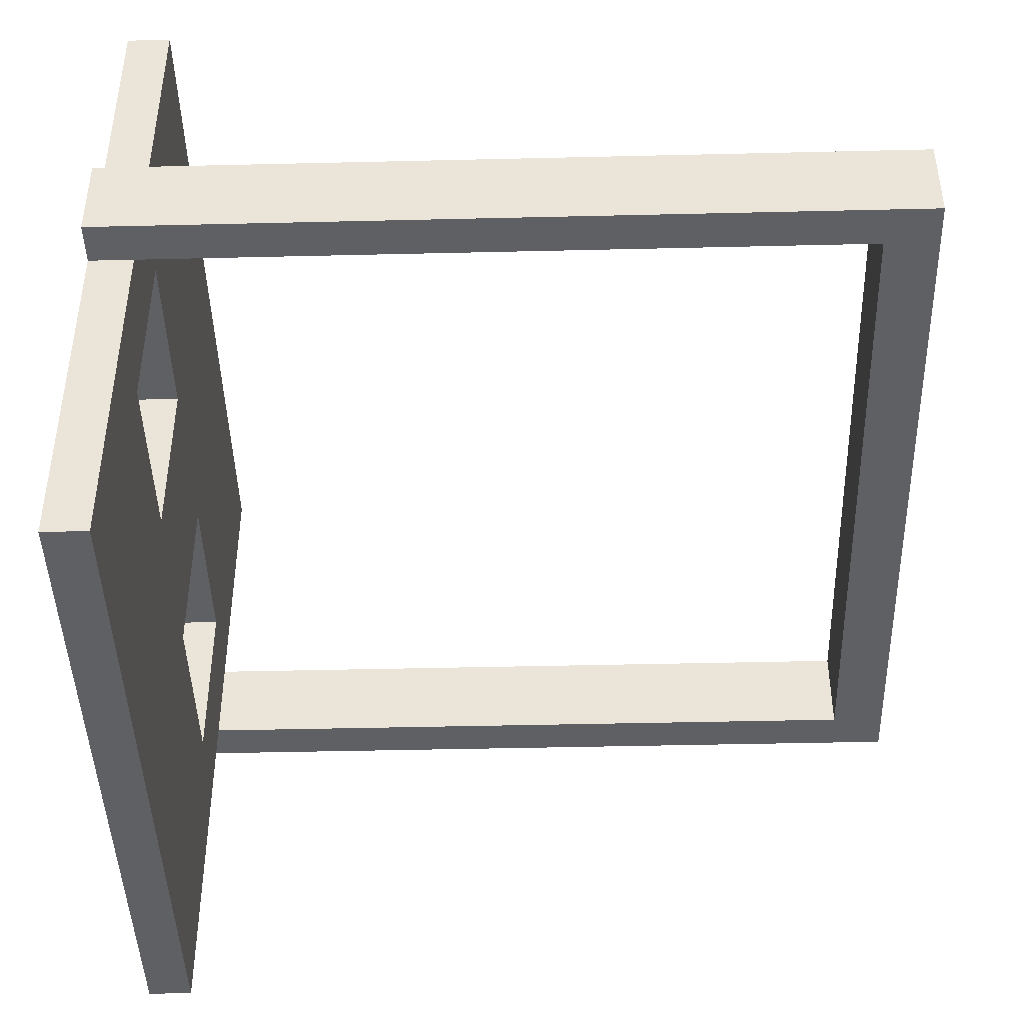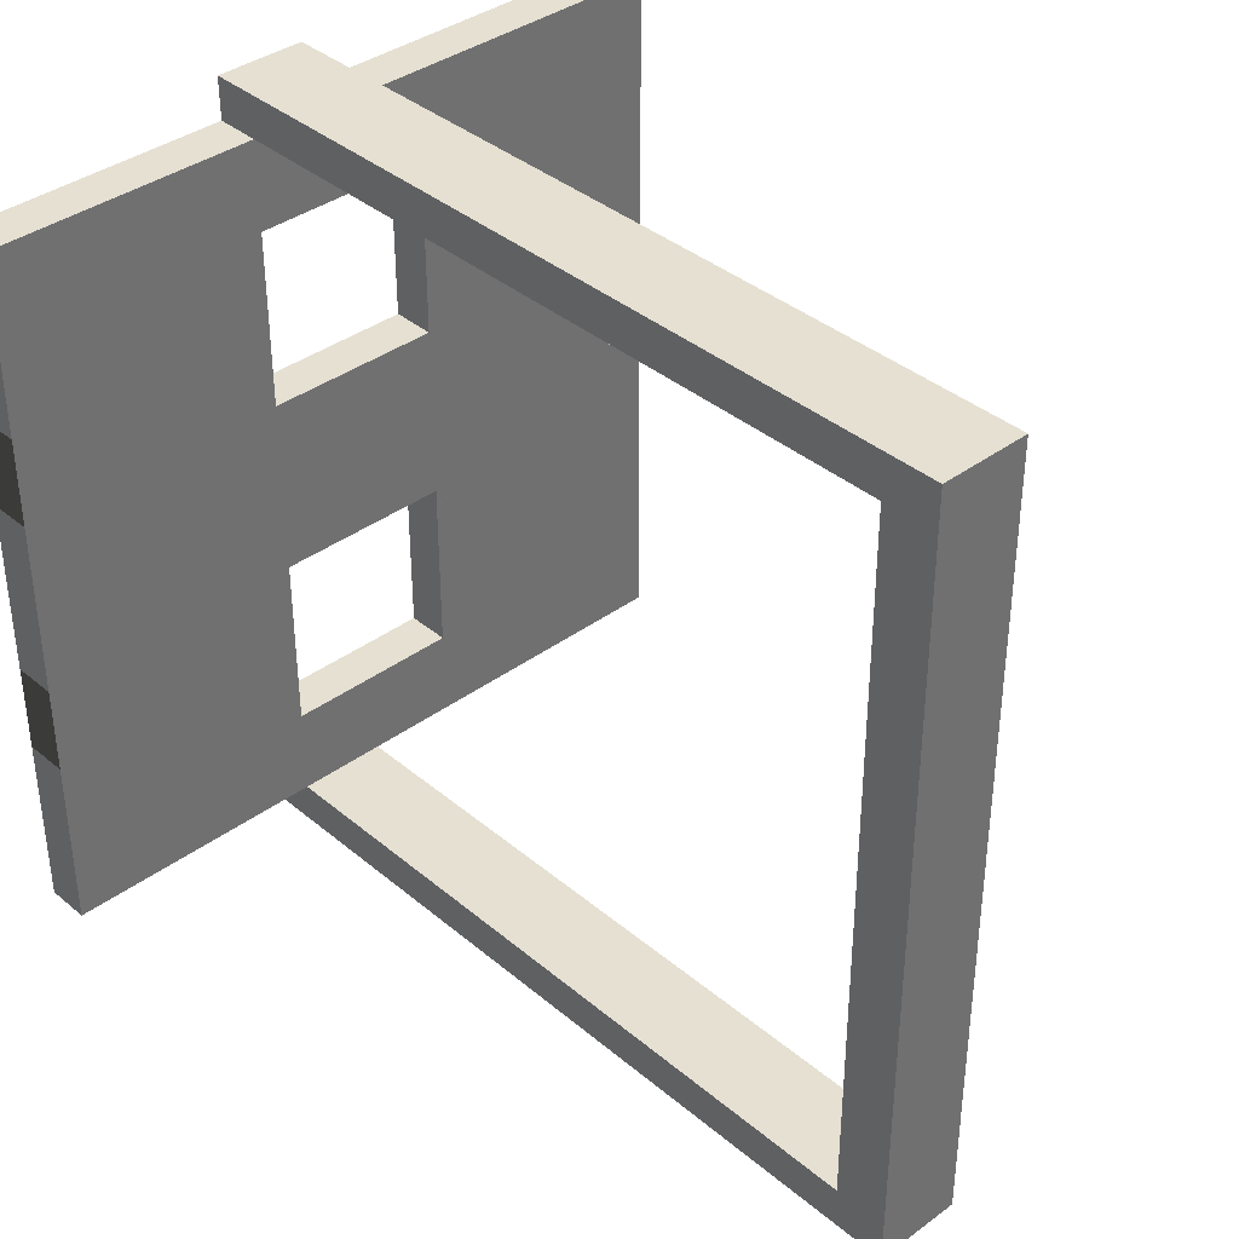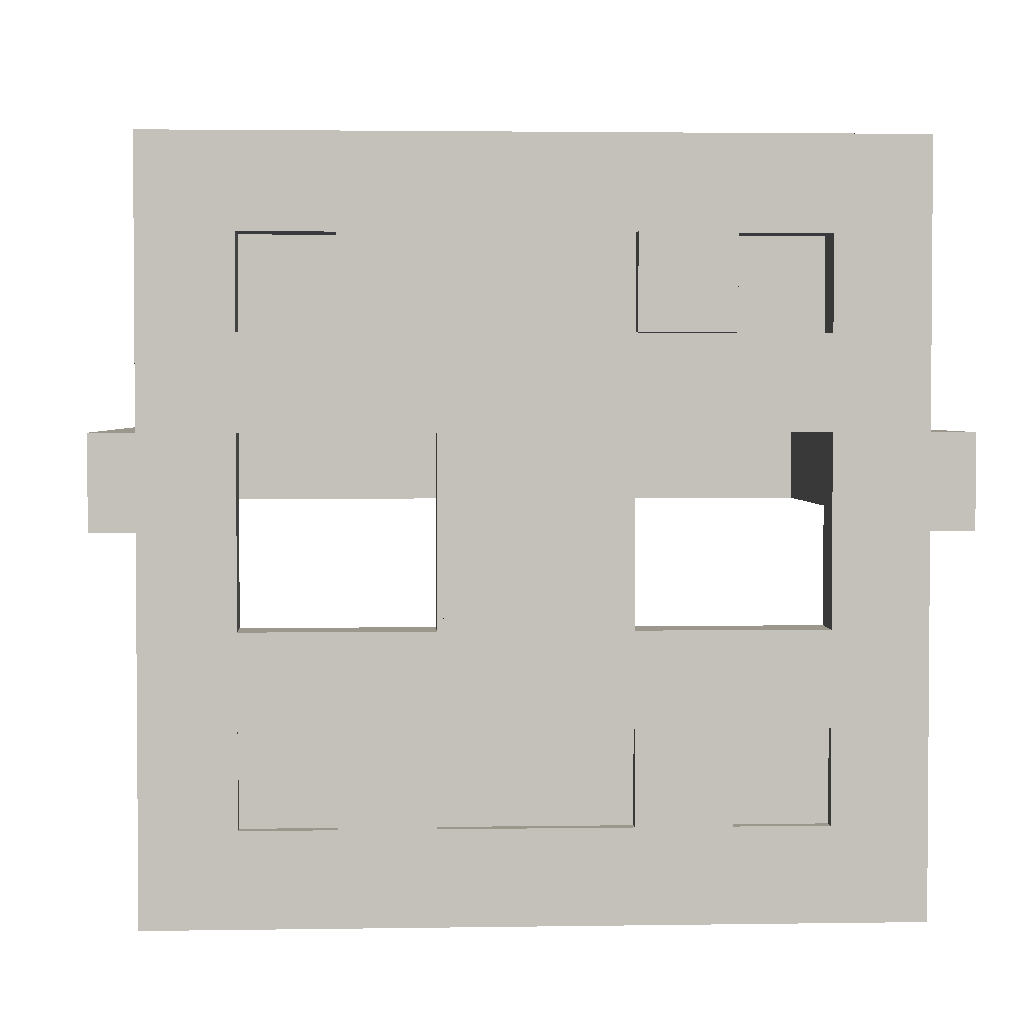
<metadata>
{"format":"obj","ext":"obj","renderer":"f3d","projection":"perspective","resolution":1024,"background":"white","views":[{"elev":-43.9,"azim":1.6,"up":"+Z"},{"elev":37.7,"azim":46.8,"up":"+Y"},{"elev":2.6,"azim":-93.1,"up":"+Z"}]}
</metadata>
<code>
g hat_ManiacMask
v -0.25 -0.25 0
v -0.281 0.25 0
v -0.281 -0.25 0
v -0.25 0.25 0
v -0.25 0.25 0.5
v -0.281 0.125 0.5
v -0.281 0.25 0.5
v -0.25 0.125 0.5
v -0.25 0.0625 0.5
v -0.281 -0.0625 0.5
v -0.281 0.0625 0.5
v -0.25 -0.0625 0.5
v -0.25 -0.125 0.5
v -0.281 -0.25 0.5
v -0.281 -0.125 0.5
v -0.25 -0.25 0.5
v -0.2725 0.125 0.125
v -0.2725 0.1875 0.0625
v -0.2725 0.1875 0.125
v -0.2725 0.125 0.0625
v -0.2725 0.0625 0.125
v -0.2725 -0.0625 0.0625
v -0.2725 0.0625 0.0625
v -0.2725 -0.0625 0.125
v -0.2725 -0.1875 0.125
v -0.2725 -0.125 0.0625
v -0.2725 -0.125 0.125
v -0.2725 -0.1875 0.0625
v -0.296 0.0625 0.375
v -0.296 -0.0625 0.3125
v -0.296 0.0625 0.3125
v -0.296 -0.0625 0.375
v -0.296 0.125 0.375
v -0.296 0.0625 0.4375
v -0.296 0.125 0.4375
v -0.296 -0.125 0.4375
v -0.296 -0.0625 0.4375
v -0.296 -0.125 0.375
v -0.251 0.125 0.4375
v -0.251 0.1875 0.375
v -0.251 0.1875 0.4375
v -0.251 0.125 0.375
v -0.251 -0.1875 0.4375
v -0.251 -0.125 0.375
v -0.251 -0.125 0.4375
v -0.251 -0.1875 0.375
v -0.281 -0.25 0
v -0.25 -0.25 0.25
v -0.25 -0.25 0
v -0.281 -0.25 0.25
v -0.281 -0.25 0
v -0.281 -0.25 0.1875
v -0.281 -0.25 0.25
v -0.281 -0.279 0.25
v 0.2879 -0.279 0.25
v -0.25 -0.279 0.25
v -0.281 -0.279 0.25
v 0.2879 -0.279 0.3125
v 0.2879 -0.279 0.25
v -0.25 -0.279 0.3125
v -0.281 -0.279 0.3125
v -0.25 -0.25 0.5
v -0.281 -0.25 0.3125
v -0.281 -0.25 0.5
v -0.25 -0.25 0.3125
v -0.25 0.125 0.5
v -0.25 2e-06 0.375
v -0.25 0.0625 0.4375
v -0.25 -0.1875 0.3125
v -0.25 -0.0625 0.3125
v -0.25 -0.0625 0.1875
v -0.25 0.0625 0.3125
v -0.25 -0.25 0.3125
v -0.25 0.0625 0.5
v -0.25 -0.0625 0.5
v -0.25 -0.125 0.5
v -0.25 -0.25 0.5
v -0.25 -0.1875 0.1875
v -0.25 -0.25 0
v -0.25 0.0625 0.1875
v -0.25 0.1875 0.1875
v -0.25 0.25 0
v -0.25 0.1875 0.3125
v -0.25 0.25 0.3125
v -0.25 0.25 0.375
v -0.25 0.25 0.5
v -0.25 2e-06 0.375
v -0.25 0.125 0.5
v -0.25 0.0625 0.4375
v -0.25 -0.25 0.3125
v -0.25 -0.25 0
v -0.25 -0.25 0.25
v -0.25 0.25 0.3125
v -0.25 0.25 0.25
v -0.25 0.25 0
v -0.281 0.25 0.25
v -0.25 0.25 0
v -0.25 0.25 0.25
v -0.281 0.25 0
v -0.25 0.2796 0.25
v -0.281 0.2796 0.3125
v -0.281 0.2796 0.25
v -0.25 0.2796 0.3125
v 0.2879 0.2796 0.3125
v 0.2879 0.2796 0.25
v -0.25 0.25 0.3125
v -0.281 0.25 0.375
v -0.281 0.25 0.3125
v -0.281 0.25 0.5
v -0.25 0.25 0.5
v -0.25 0.25 0.3125
v -0.25 0.25 0.375
v -0.25 0.25 0.5
v -0.281 -0.125 0.1875
v -0.25 -0.1875 0.1875
v -0.281 -0.1875 0.1875
v -0.25 -0.0625 0.1875
v -0.281 -0.0625 0.1875
v -0.25 -0.1875 0.1875
v -0.281 -0.1875 0.3125
v -0.281 -0.1875 0.1875
v -0.25 -0.1875 0.3125
v -0.25 -0.1875 0.3125
v -0.281 -0.0625 0.3125
v -0.281 -0.1875 0.3125
v -0.281 -0.0625 0.3125
v -0.25 -0.1875 0.3125
v -0.25 -0.0625 0.3125
v -0.25 -0.0625 0.3125
v -0.281 -0.0625 0.1875
v -0.281 -0.0625 0.3125
v -0.25 -0.0625 0.1875
v -0.25 0.1875 0.1875
v -0.281 0.0625 0.1875
v -0.281 0.1875 0.1875
v -0.25 0.0625 0.1875
v -0.25 0.0625 0.1875
v -0.281 0.0625 0.3125
v -0.281 0.0625 0.1875
v -0.25 0.0625 0.3125
v -0.25 0.0625 0.3125
v -0.281 0.1875 0.3125
v -0.281 0.0625 0.3125
v -0.25 0.1875 0.3125
v -0.25 0.1875 0.3125
v -0.281 0.1875 0.1875
v -0.281 0.1875 0.3125
v -0.25 0.1875 0.1875
v -0.281 2e-06 0.3125
v -0.296 -0.0625 0.3125
v -0.281 -0.0625 0.3125
v -0.281 0.0625 0.3125
v -0.296 0.0625 0.3125
v -0.281 2e-06 0.3125
v -0.296 0.0625 0.3125
v -0.296 -0.0625 0.3125
v -0.296 -0.0625 0.375
v -0.281 -0.0625 0.3125
v -0.296 -0.0625 0.3125
v -0.281 -0.0625 0.375
v -0.296 -0.0625 0.375
v -0.281 0.0625 0.375
v -0.281 -0.0625 0.375
v -0.296 0.0625 0.375
v -0.296 0.0625 0.3125
v -0.281 0.0625 0.375
v -0.296 0.0625 0.375
v -0.281 0.0625 0.3125
v -0.296 0.0625 0.375
v -0.281 0.125 0.375
v -0.296 0.125 0.375
v -0.281 0.0625 0.375
v -0.296 0.0625 0.4375
v -0.281 0.0625 0.375
v -0.296 0.0625 0.375
v -0.281 0.0625 0.4375
v -0.296 0.125 0.4375
v -0.281 0.0625 0.4375
v -0.296 0.0625 0.4375
v -0.281 0.125 0.4375
v -0.281 0.125 0.4375
v -0.251 0.125 0.375
v -0.251 0.125 0.4375
v -0.281 0.125 0.375
v -0.281 0.125 0.4375
v -0.296 0.125 0.375
v -0.281 0.125 0.375
v -0.296 0.125 0.4375
v -0.296 -0.125 0.375
v -0.281 -0.0625 0.375
v -0.296 -0.0625 0.375
v -0.281 -0.125 0.375
v -0.281 -0.125 0.375
v -0.251 -0.125 0.4375
v -0.251 -0.125 0.375
v -0.281 -0.125 0.4375
v -0.281 -0.125 0.375
v -0.296 -0.125 0.4375
v -0.281 -0.125 0.4375
v -0.296 -0.125 0.375
v -0.296 -0.0625 0.4375
v -0.281 -0.125 0.4375
v -0.296 -0.125 0.4375
v -0.281 -0.0625 0.4375
v -0.296 -0.0625 0.375
v -0.281 -0.0625 0.4375
v -0.296 -0.0625 0.4375
v -0.281 -0.0625 0.375
v -0.2725 0.125 0.0625
v -0.281 0.1875 0.0625
v -0.2725 0.1875 0.0625
v -0.281 0.1875 0.0625
v -0.2725 0.125 0.0625
v -0.281 0.125 0.0625
v -0.2725 0.125 0.125
v -0.281 0.125 0.0625
v -0.2725 0.125 0.0625
v -0.281 0.125 0.125
v -0.2725 0.1875 0.125
v -0.281 0.125 0.125
v -0.2725 0.125 0.125
v -0.281 0.125 0.125
v -0.2725 0.1875 0.125
v -0.281 0.1875 0.125
v -0.2725 0.1875 0.0625
v -0.281 0.1875 0.125
v -0.2725 0.1875 0.125
v -0.281 0.1875 0.0625
v -0.2725 0.0625 0.0625
v -0.281 -0.0625 0.0625
v -0.281 0.0625 0.0625
v -0.2725 -0.0625 0.0625
v -0.2725 -0.0625 0.125
v -0.281 -0.0625 0.0625
v -0.2725 -0.0625 0.0625
v -0.281 -0.0625 0.125
v -0.2725 -0.0625 0.125
v -0.281 0.0625 0.125
v -0.281 -0.0625 0.125
v -0.281 0.0625 0.125
v -0.2725 -0.0625 0.125
v -0.2725 0.0625 0.125
v -0.2725 0.0625 0.0625
v -0.281 0.0625 0.125
v -0.2725 0.0625 0.125
v -0.281 0.0625 0.0625
v -0.2725 -0.1875 0.0625
v -0.281 -0.125 0.0625
v -0.2725 -0.125 0.0625
v -0.281 -0.125 0.0625
v -0.2725 -0.1875 0.0625
v -0.281 -0.1875 0.0625
v -0.2725 -0.1875 0.125
v -0.281 -0.1875 0.0625
v -0.2725 -0.1875 0.0625
v -0.281 -0.1875 0.125
v -0.2725 -0.125 0.125
v -0.281 -0.1875 0.125
v -0.2725 -0.1875 0.125
v -0.281 -0.1875 0.125
v -0.2725 -0.125 0.125
v -0.281 -0.125 0.125
v -0.2725 -0.125 0.0625
v -0.281 -0.125 0.125
v -0.2725 -0.125 0.125
v -0.281 -0.125 0.0625
v -0.251 0.125 0.375
v -0.281 0.1875 0.375
v -0.251 0.1875 0.375
v -0.281 0.1875 0.375
v -0.251 0.125 0.375
v -0.281 0.125 0.375
v -0.251 0.1875 0.4375
v -0.281 0.125 0.4375
v -0.251 0.125 0.4375
v -0.281 0.125 0.4375
v -0.251 0.1875 0.4375
v -0.281 0.1875 0.4375
v -0.251 0.1875 0.375
v -0.281 0.1875 0.4375
v -0.251 0.1875 0.4375
v -0.281 0.1875 0.375
v -0.251 -0.1875 0.375
v -0.281 -0.125 0.375
v -0.251 -0.125 0.375
v -0.281 -0.1875 0.375
v -0.251 -0.1875 0.4375
v -0.281 -0.1875 0.375
v -0.251 -0.1875 0.375
v -0.281 -0.1875 0.4375
v -0.251 -0.125 0.4375
v -0.281 -0.1875 0.4375
v -0.251 -0.1875 0.4375
v -0.281 -0.125 0.4375
v 0.25 0.25 0.25
v -0.281 0.25 0.25
v -0.25 0.25 0.25
v 0.25 0.25 0.25
v -0.281 0.2796 0.25
v -0.281 0.25 0.25
v -0.25 0.2796 0.25
v 0.2879 0.2796 0.25
v 0.2879 0.25 0.25
v 0.2879 -0.25 0.25
v 0.2879 0.2796 0.25
v 0.2879 0.25 0.25
v 0.2879 -0.25 0.25
v 0.2879 0.2796 0.3125
v 0.2879 0.2796 0.25
v 0.2879 0.25 0.3125
v 0.2879 -0.25 0.3125
v 0.2879 -0.279 0.3125
v 0.2879 -0.279 0.25
v 0.25 0.25 0.3125
v 0.2879 -0.25 0.3125
v 0.25 -0.25 0.3125
v 0.2879 0.25 0.3125
v 0.25 -0.25 0.3125
v -0.25 -0.25 0.25
v 0.25 -0.25 0.25
v -0.25 -0.25 0.3125
v 0.25 0.25 0.25
v -0.25 0.25 0.3125
v 0.25 0.25 0.3125
v -0.25 0.25 0.25
v 0.25 0.25 0.3125
v 0.25 -0.25 0.25
v 0.25 0.25 0.25
v 0.25 -0.25 0.3125
v -0.281 -0.279 0.3125
v -0.281 -0.25 0.25
v -0.281 -0.25 0.3125
v -0.281 -0.279 0.25
v -0.281 0.2796 0.25
v -0.281 0.25 0.3125
v -0.281 0.25 0.25
v -0.281 0.2796 0.3125
v -0.281 -0.125 0.125
v -0.281 -0.25 0.1875
v -0.281 -0.1875 0.125
v -0.281 -0.1875 0.1875
v -0.281 -0.1875 0.3125
v -0.281 -0.1875 0.4375
v -0.281 -0.25 0.3125
v -0.281 -0.25 0.5
v -0.281 -0.125 0.5
v -0.281 0.0625 0.5
v -0.281 0.1875 0.4375
v -0.281 0.25 0.5
v -0.281 0.1875 0.375
v -0.281 0.1875 0.0625
v -0.281 0.25 0
v -0.281 0.125 0.0625
v -0.281 -0.0625 0.0625
v -0.281 -0.0625 0.125
v -0.281 -0.125 0.1875
v -0.281 0.0625 0.125
v -0.281 -0.0625 0.1875
v -0.281 2e-06 0.3125
v -0.281 -0.0625 0.3125
v -0.281 0.0625 0.0625
v -0.281 -0.125 0.0625
v -0.281 -0.1875 0.0625
v -0.281 -0.25 0
v -0.281 -0.0625 0.375
v -0.281 -0.1875 0.375
v -0.281 0.0625 0.1875
v -0.281 0.0625 0.3125
v -0.281 0.125 0.125
v -0.281 0.1875 0.125
v -0.281 0.1875 0.1875
v -0.281 0.1875 0.3125
v -0.281 0.0625 0.375
v -0.281 0.0625 0.4375
v -0.281 -0.0625 0.4375
v -0.281 -0.25 0.1875
v -0.281 -0.25 0.3125
v -0.281 -0.25 0.25
v -0.281 -0.1875 0.375
v -0.281 -0.0625 0.375
v -0.281 -0.125 0.375
v -0.281 -0.1875 0.4375
v -0.281 -0.1875 0.3125
v -0.281 -0.1875 0.375
v -0.281 -0.125 0.125
v -0.281 -0.0625 0.0625
v -0.281 -0.1875 0.1875
v -0.281 2e-06 0.3125
v -0.281 0.125 0.0625
v -0.281 0.0625 0.1875
v -0.281 -0.0625 0.0625
v -0.281 0.125 0.0625
v -0.281 0.0625 0.0625
v -0.281 0.1875 0.0625
v -0.281 0.1875 0.1875
v -0.281 0.1875 0.125
v -0.281 0.0625 0.375
v -0.281 0.1875 0.375
v -0.281 0.125 0.375
v -0.281 0.1875 0.1875
v -0.281 0.1875 0.375
v -0.281 0.1875 0.3125
v -0.281 0.1875 0.0625
v -0.281 0.1875 0.375
v -0.281 0.1875 0.1875
v -0.281 0.1875 0.4375
v -0.281 0.0625 0.4375
v -0.281 0.125 0.4375
v -0.281 0.1875 0.4375
v -0.281 -0.0625 0.4375
v -0.281 0.0625 0.4375
v -0.281 -0.0625 0.4375
v -0.281 -0.1875 0.4375
v -0.281 -0.125 0.4375
v -0.281 0.1875 0.4375
v -0.281 -0.125 0.5
v -0.281 0.0625 0.5
v -0.281 -0.0625 0.5
v -0.281 0.0625 0.5
v -0.281 0.25 0.5
v -0.281 0.125 0.5
v -0.281 0.25 0.5
v -0.281 0.25 0.3125
v -0.281 0.25 0.375
v -0.281 0.25 0.3125
v -0.281 0.25 0
v -0.281 0.25 0.25
v -0.281 0.25 0.5
v -0.281 0.25 0
v -0.281 0.25 0.3125
v 0.25 -0.25 0.3125
v -0.281 -0.25 0.3125
v -0.25 -0.25 0.3125
v 0.25 -0.25 0.3125
v -0.281 -0.279 0.3125
v -0.281 -0.25 0.3125
v -0.25 -0.279 0.3125
v 0.2879 -0.279 0.3125
v 0.2879 -0.25 0.3125
v 0.2879 0.25 0.3125
v -0.25 0.2796 0.3125
v 0.2879 0.2796 0.3125
v -0.281 0.2796 0.3125
v -0.281 0.25 0.3125
v 0.2879 0.25 0.3125
v -0.25 0.25 0.3125
v -0.281 0.25 0.3125
v 0.2879 0.25 0.3125
v 0.25 0.25 0.3125
v -0.25 0.25 0.3125
v 0.2879 -0.25 0.25
v -0.25 -0.279 0.25
v 0.2879 -0.279 0.25
v -0.281 -0.279 0.25
v -0.281 -0.25 0.25
v 0.2879 -0.25 0.25
v -0.25 -0.25 0.25
v -0.281 -0.25 0.25
v 0.2879 -0.25 0.25
v 0.25 -0.25 0.25
v -0.25 -0.25 0.25
v 0.2879 0.25 0.25
v 0.25 -0.25 0.25
v 0.2879 -0.25 0.25
v 0.25 0.25 0.25
v -0.281 0.0625 0.5
v -0.25 0.125 0.5
v -0.281 0.125 0.5
v -0.25 0.0625 0.5
v -0.281 -0.125 0.5
v -0.25 -0.0625 0.5
v -0.281 -0.0625 0.5
v -0.25 -0.0625 0.5
v -0.281 -0.125 0.5
v -0.25 -0.125 0.5
f -473 -474 -475
f -472 -475 -474
f -469 -470 -471
f -468 -471 -470
f -465 -466 -467
f -464 -467 -466
f -461 -462 -463
f -460 -463 -462
f -457 -458 -459
f -456 -459 -458
f -453 -454 -455
f -452 -455 -454
f -449 -450 -451
f -448 -451 -450
f -445 -446 -447
f -444 -447 -446
f -447 -442 -443
f -441 -443 -442
f -439 -444 -440
f -438 -440 -444
f -435 -436 -437
f -434 -437 -436
f -431 -432 -433
f -430 -433 -432
f -427 -428 -429
f -428 -426 -429
f -423 -424 -425
f -420 -421 -422
f -417 -418 -419
f -418 -416 -419
f -416 -415 -419
f -412 -413 -414
f -411 -414 -413
f -408 -409 -410
f -409 -410 -407
f -406 -409 -407
f -406 -405 -409
f -409 -405 -404
f -409 -404 -410
f -410 -403 -407
f -402 -403 -410
f -401 -403 -402
f -400 -403 -401
f -399 -403 -400
f -407 -403 -398
f -403 -397 -398
f -398 -397 -405
f -405 -397 -404
f -404 -397 -396
f -396 -397 -395
f -397 -394 -395
f -395 -394 -393
f -393 -394 -392
f -391 -393 -392
f -393 -391 -404
f -404 -391 -390
f -410 -404 -390
f -387 -388 -389
f -384 -385 -386
f -381 -382 -383
f -378 -379 -380
f -377 -380 -379
f -374 -375 -376
f -375 -373 -376
f -373 -372 -376
f -372 -371 -376
f -368 -369 -370
f -369 -367 -370
f -367 -366 -370
f -363 -364 -365
f -360 -361 -362
f -361 -359 -362
f -359 -358 -362
f -355 -356 -357
f -354 -357 -356
f -351 -352 -353
f -348 -349 -350
f -345 -346 -347
f -344 -347 -346
f -341 -342 -343
f -340 -343 -342
f -337 -338 -339
f -336 -339 -338
f -333 -334 -335
f -332 -335 -334
f -329 -330 -331
f -328 -331 -330
f -325 -326 -327
f -323 -324 -327
f -320 -321 -322
f -317 -318 -319
f -316 -319 -318
f -313 -314 -315
f -312 -315 -314
f -309 -310 -311
f -308 -311 -310
f -305 -306 -307
f -304 -307 -306
f -301 -302 -303
f -300 -303 -302
f -297 -298 -299
f -296 -299 -298
f -293 -294 -295
f -294 -292 -295
f -289 -290 -291
f -290 -288 -291
f -285 -286 -287
f -284 -287 -286
f -281 -282 -283
f -282 -280 -283
f -277 -278 -279
f -278 -276 -279
f -273 -274 -275
f -272 -275 -274
f -269 -270 -271
f -268 -271 -270
f -265 -266 -267
f -262 -263 -264
f -259 -260 -261
f -258 -261 -260
f -255 -256 -257
f -252 -253 -254
f -249 -250 -251
f -248 -251 -250
f -245 -246 -247
f -244 -247 -246
f -241 -242 -243
f -240 -243 -242
f -237 -238 -239
f -234 -235 -236
f -231 -232 -233
f -230 -233 -232
f -227 -228 -229
f -224 -225 -226
f -221 -222 -223
f -220 -223 -222
f -217 -218 -219
f -214 -215 -216
f -211 -212 -213
f -210 -213 -212
f -207 -208 -209
f -204 -205 -206
f -201 -202 -203
f -198 -199 -200
f -195 -196 -197
f -194 -197 -196
f -191 -192 -193
f -190 -193 -192
f -187 -188 -189
f -186 -189 -188
f -183 -184 -185
f -182 -185 -184
f -179 -180 -181
f -176 -177 -178
f -177 -175 -178
f -175 -174 -178
f -174 -173 -178
f -170 -171 -172
f -167 -168 -169
f -168 -166 -169
f -166 -165 -169
f -165 -164 -169
f -164 -163 -169
f -160 -161 -162
f -159 -162 -161
f -156 -157 -158
f -155 -158 -157
f -152 -153 -154
f -151 -154 -153
f -148 -149 -150
f -147 -150 -149
f -144 -145 -146
f -143 -146 -145
f -140 -141 -142
f -139 -142 -141
f -136 -137 -138
f -137 -135 -138
f -134 -135 -137
f -133 -134 -137
f -132 -133 -137
f -131 -133 -132
f -131 -130 -133
f -130 -129 -133
f -133 -129 -128
f -129 -127 -128
f -128 -127 -126
f -126 -127 -125
f -127 -124 -125
f -125 -124 -123
f -123 -124 -122
f -121 -122 -135
f -120 -121 -135
f -121 -120 -119
f -120 -118 -119
f -118 -117 -119
f -117 -123 -119
f -116 -117 -118
f -119 -123 -115
f -124 -114 -122
f -113 -114 -124
f -112 -113 -124
f -136 -113 -112
f -137 -136 -112
f -122 -114 -138
f -116 -134 -111
f -111 -134 -110
f -108 -109 -117
f -107 -123 -109
f -107 -109 -106
f -109 -105 -106
f -108 -103 -104
f -103 -126 -104
f -103 -111 -102
f -111 -101 -102
f -98 -99 -100
f -95 -96 -97
f -92 -93 -94
f -89 -90 -91
f -86 -87 -88
f -83 -84 -85
f -80 -81 -82
f -77 -78 -79
f -74 -75 -76
f -71 -72 -73
f -68 -69 -70
f -65 -66 -67
f -62 -63 -64
f -64 -63 -61
f -58 -59 -60
f -55 -56 -57
f -52 -53 -54
f -49 -50 -51
f -46 -47 -48
f -43 -44 -45
f -40 -41 -42
f -41 -39 -42
f -39 -38 -42
f -38 -37 -42
f -34 -35 -36
f -35 -33 -36
f -33 -32 -36
f -29 -30 -31
f -26 -27 -28
f -23 -24 -25
f -24 -22 -25
f -22 -21 -25
f -18 -19 -20
f -15 -16 -17
f -12 -13 -14
f -11 -14 -13
f -8 -9 -10
f -7 -10 -9
f -4 -5 -6
f -1 -2 -3

</code>
